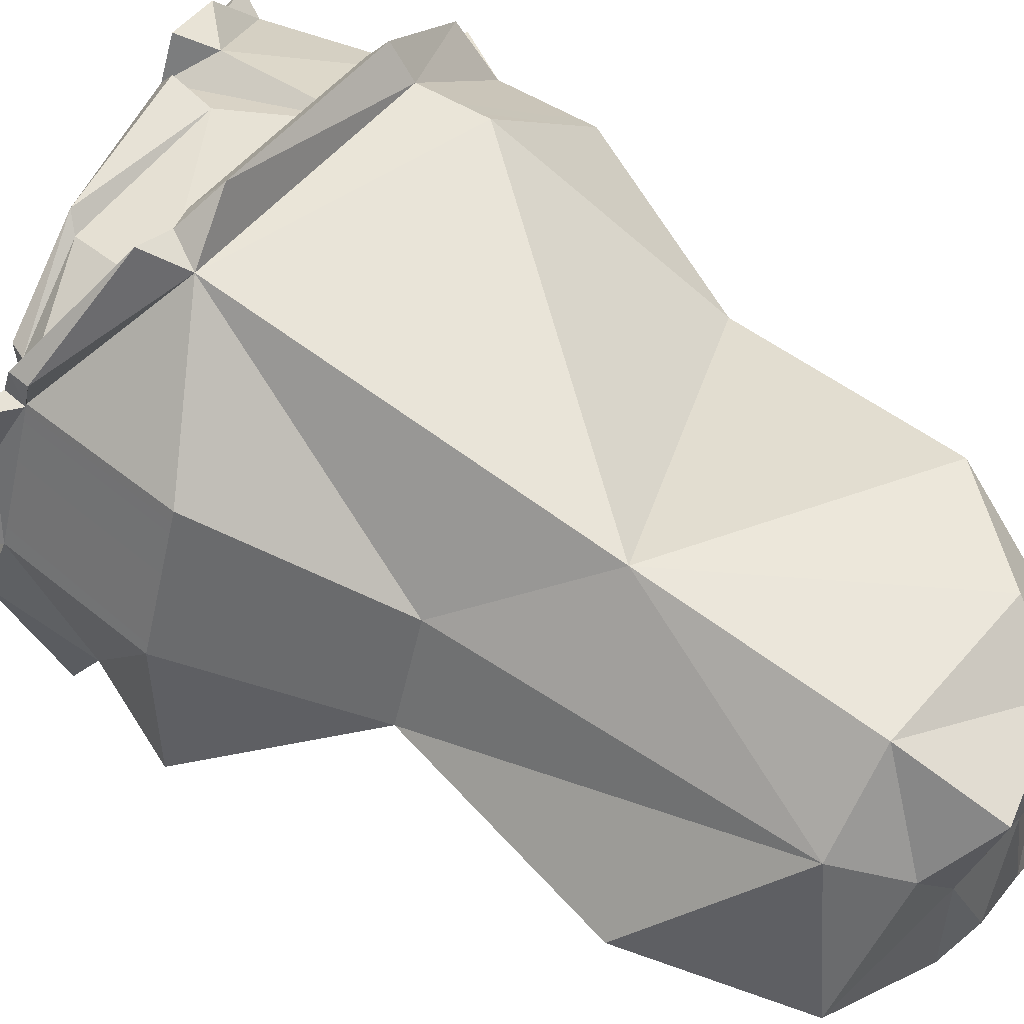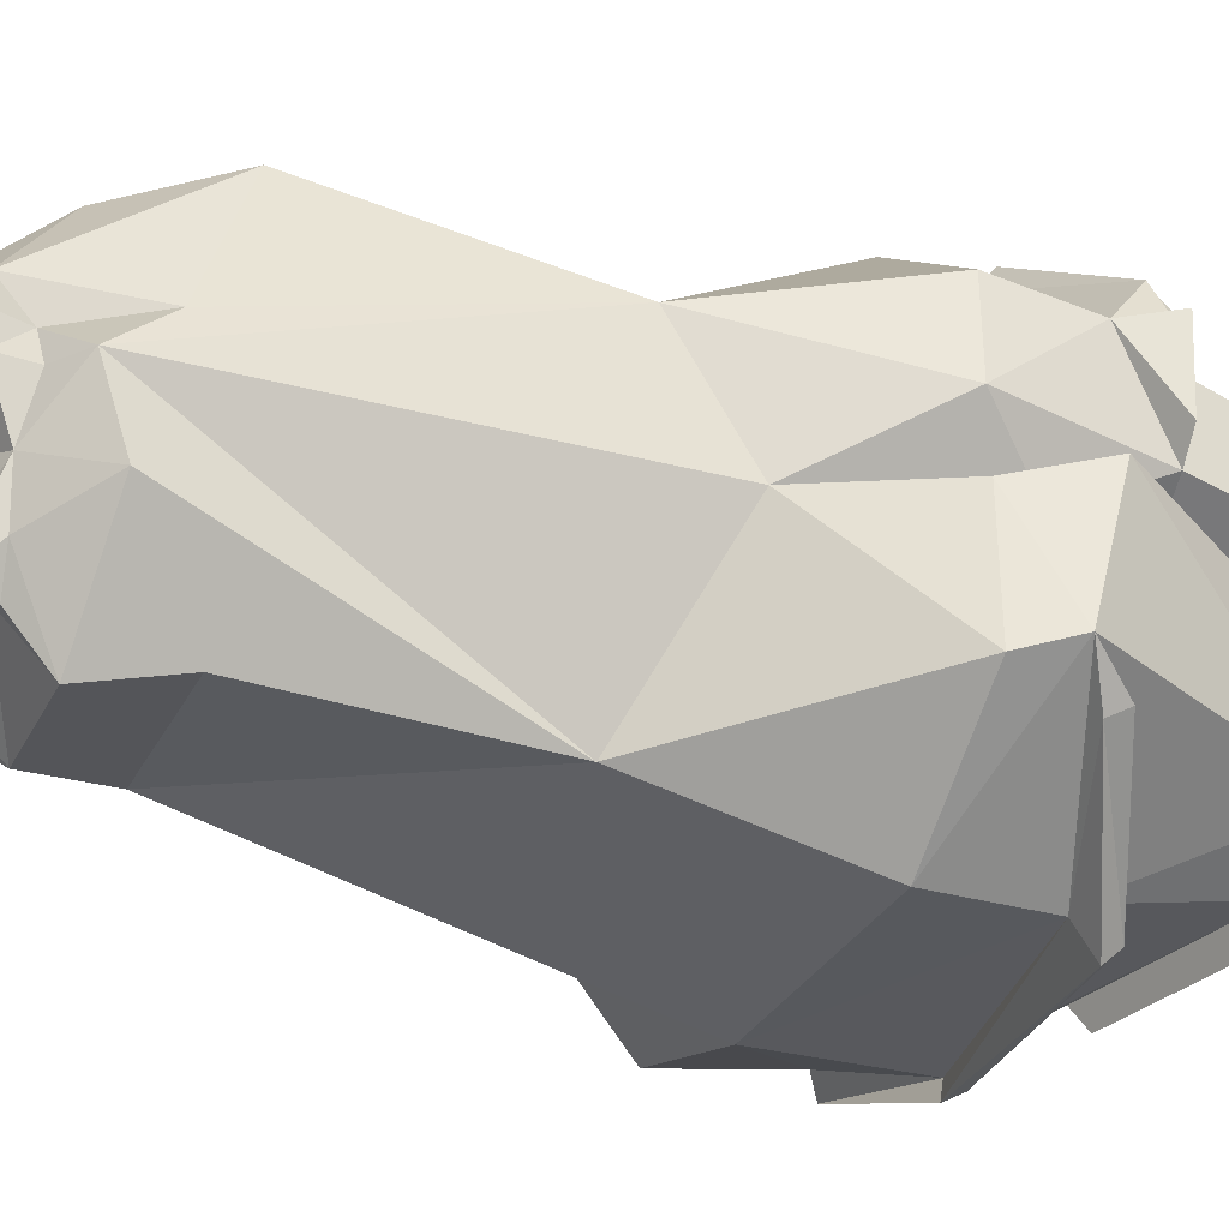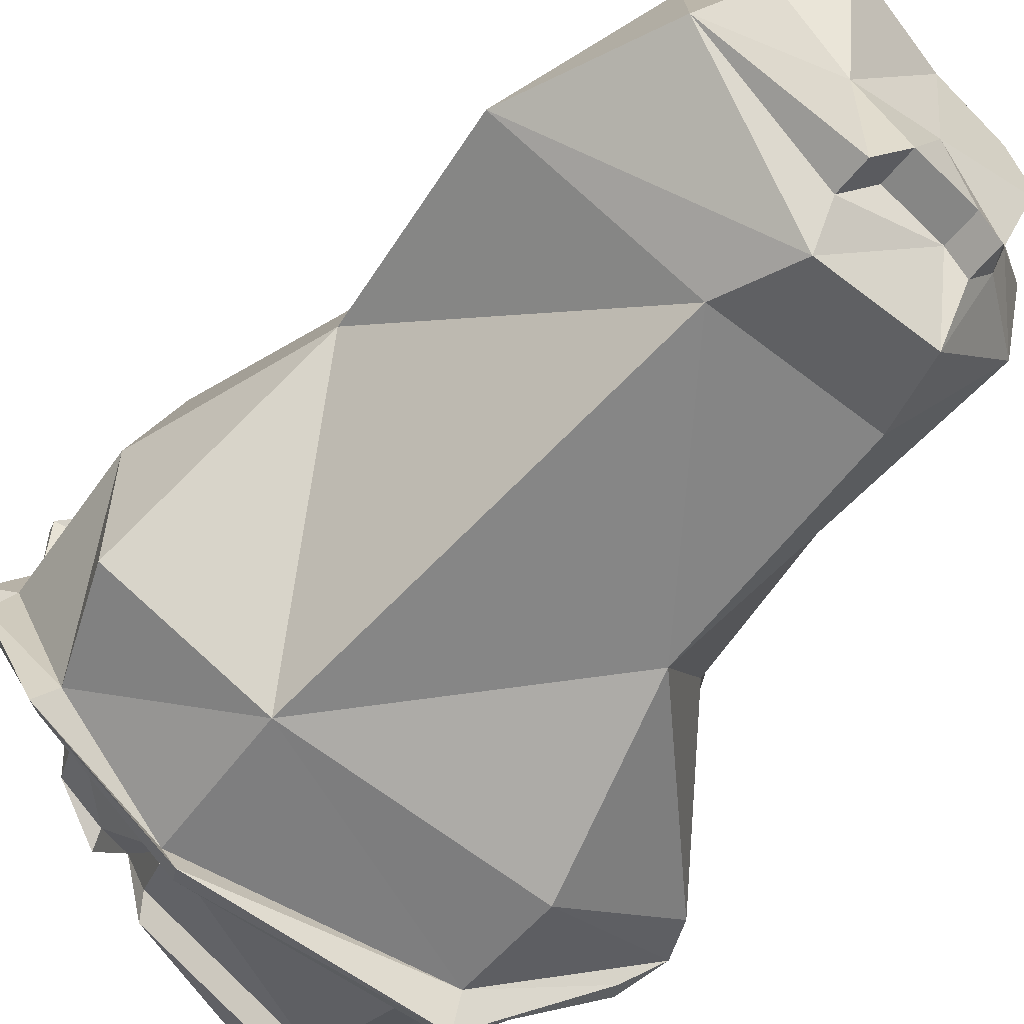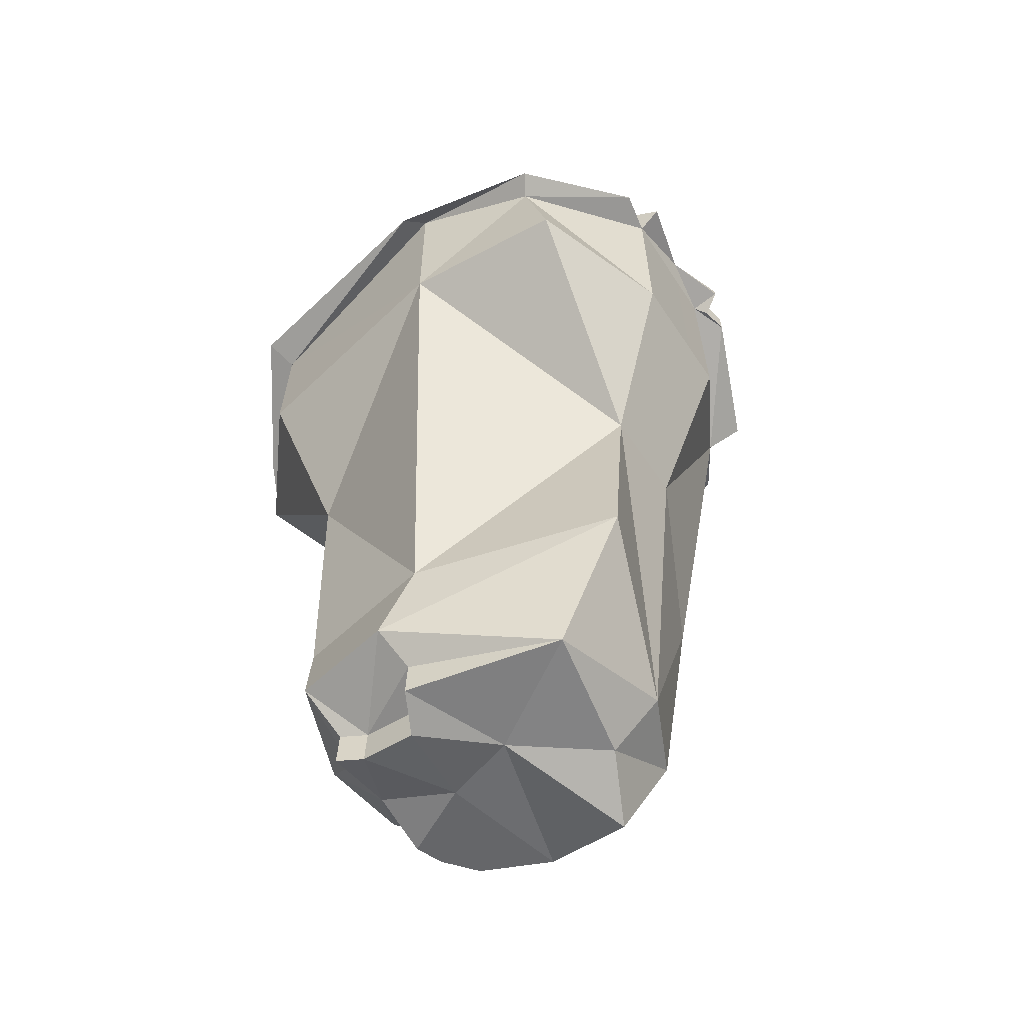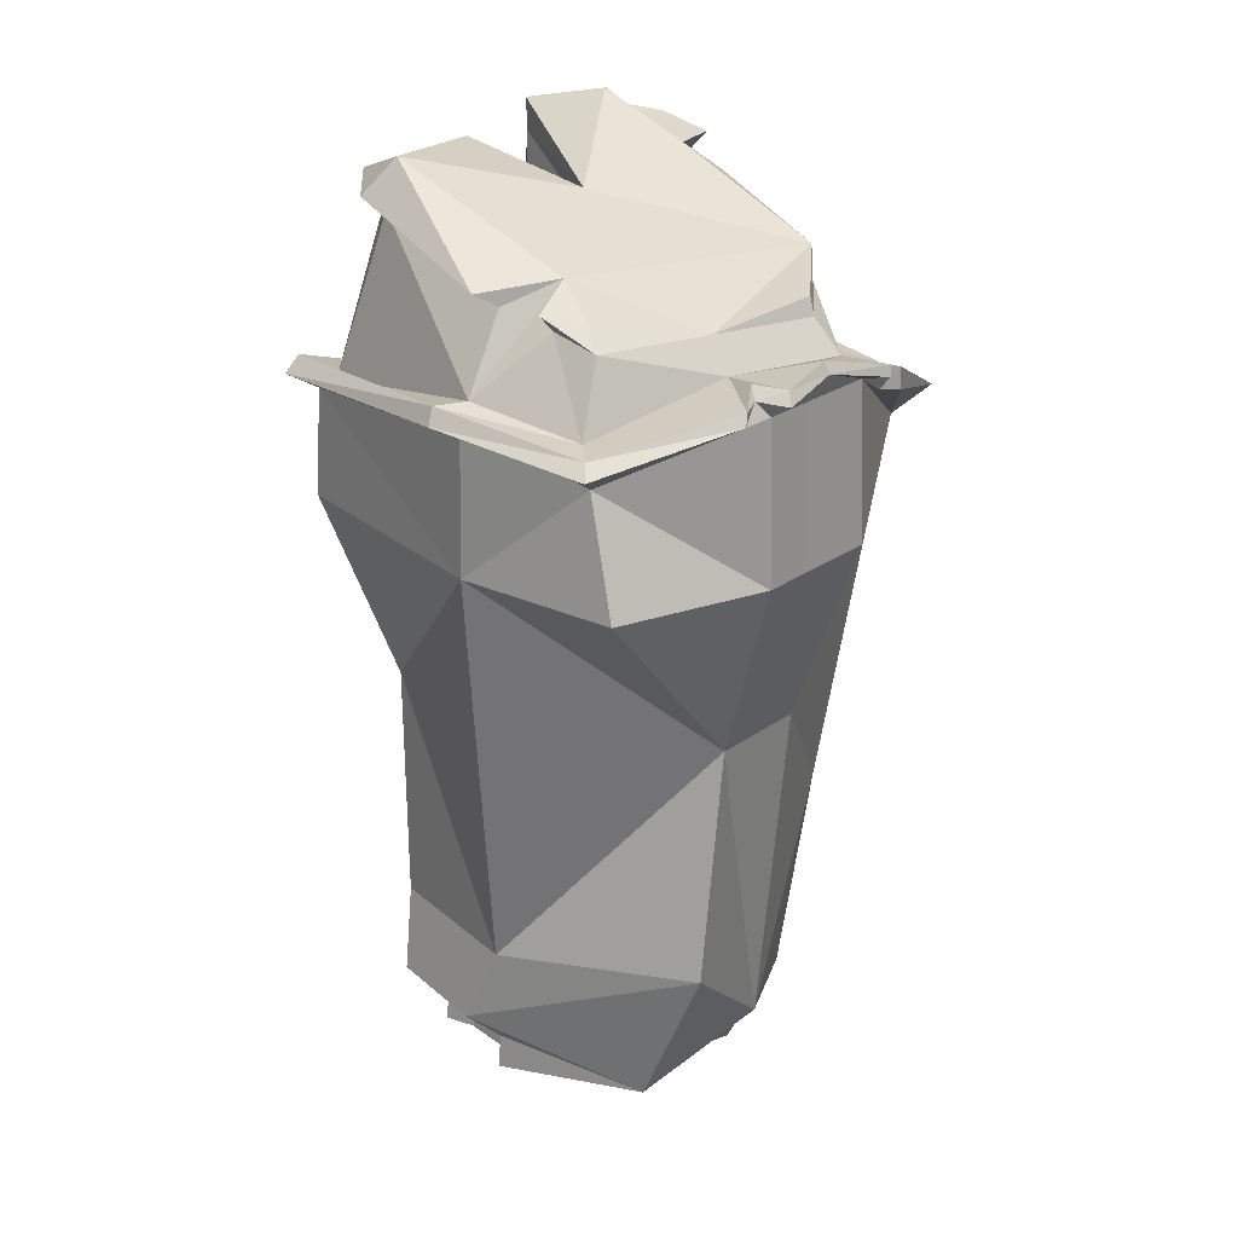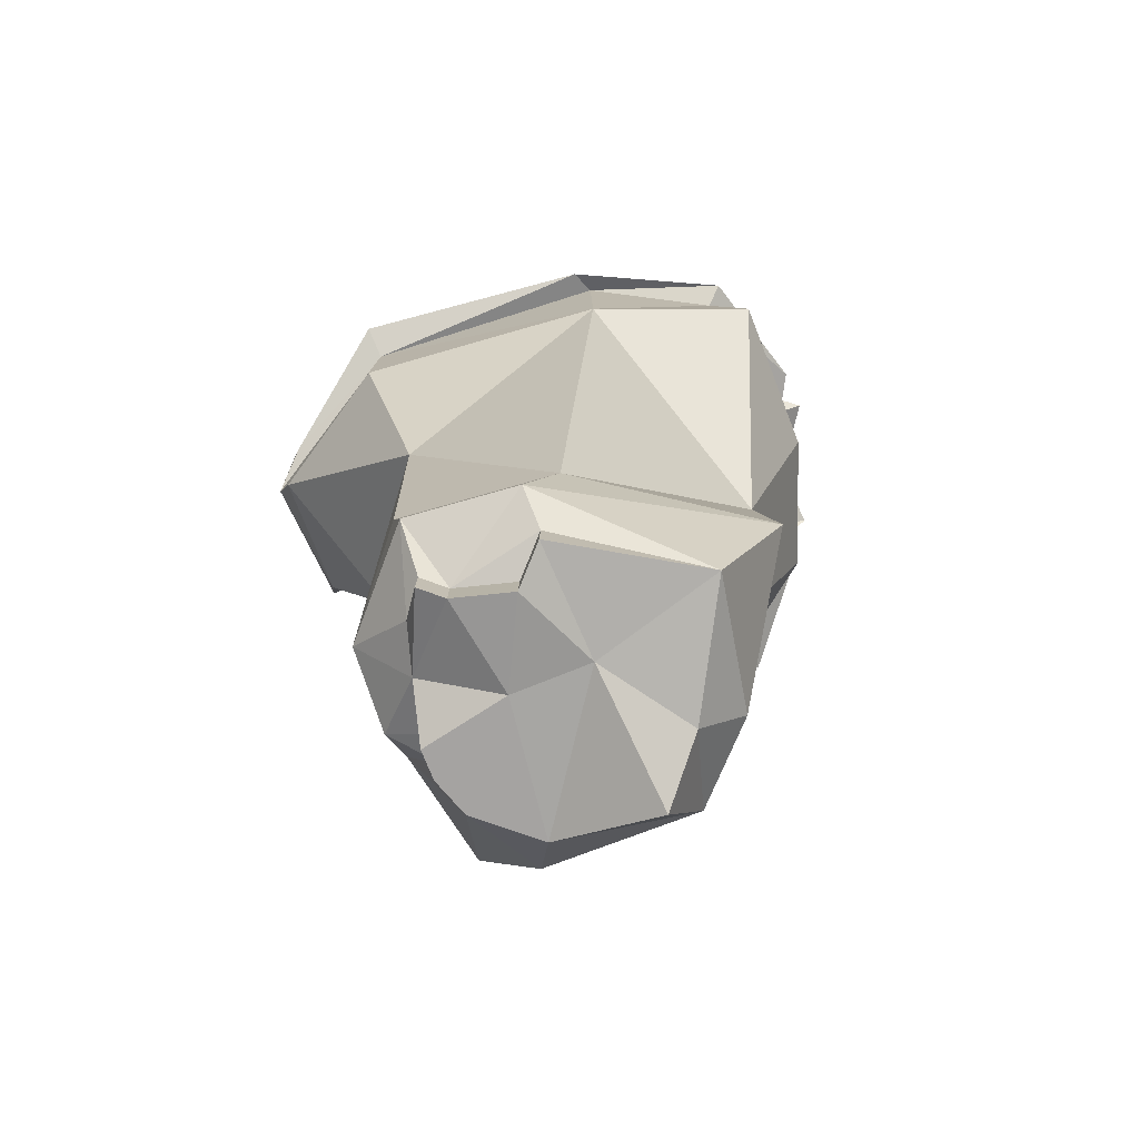
<metadata>
{"format":"obj","ext":"obj","renderer":"f3d","projection":"perspective","resolution":1024,"background":"white","views":[{"elev":53.2,"azim":-50.8,"up":"+Z"},{"elev":-35.4,"azim":67.4,"up":"+Z"},{"elev":-58.9,"azim":-37.1,"up":"+Z"},{"elev":-51.9,"azim":-128.3,"up":"+Y"},{"elev":23.8,"azim":-120.3,"up":"+Y"},{"elev":-73.1,"azim":-158.7,"up":"+Y"}]}
</metadata>
<code>
o SM_Env_Rock_03_Snow
v 54.81 135.8 24.08
v 55.81 132.8 37.23
v 59.01 135.7 29.33
v 41.27 172.2 -13.17
v 23.06 174.5 -38.16
v 9.486 166.5 -2.833
v 30.63 130.5 -61.79
v 31.03 134 -58.33
v 57.05 118.1 -41.71
v 59.06 121.8 -39.97
v 9.215 -26.9 -8.922
v 12.76 -27.64 -31.62
v 26.29 -21.19 -17.2
v 17.78 -26.82 -35.73
v -55.94 130.2 -39.97
v -64.24 138.4 -10.39
v -52.67 133 -37.99
v -63.13 140.7 -9.461
v -20.3 157.9 -24.12
v -17.83 156.1 35.2
v -21.62 126.3 54.13
v -22.98 129.8 36.43
v -30.76 125.8 57.98
v -0.4953 -28.74 -28.31
v -8.661 -26.02 -8.922
v -7.69 -25.39 -35.59
v -22.94 133.8 -55.3
v -21.25 137.3 -53.56
v -39.68 148.4 -2.376
v -33.96 152.9 -26.96
v -50.25 138.9 34.94
v -50.52 134.1 35.05
v -37.68 -21.49 -15.98
v -22.5 -26.02 11.3
v -50.39 102.7 27.36
v -25.1 118.6 51.89
v -49.02 137.4 26.49
v 29.92 118.6 51.89
v 30.56 102.7 53.1
v 58.63 124.2 26.49
v 60.01 102.7 27.36
v 64.42 121.5 -2.41
v 60.01 102.7 -8.733
v 64.74 113.3 -34.18
v 60.01 102.7 -37.13
v 29.92 126.5 -54.72
v 30.56 102.7 -55.93
v -25.1 135.7 -49.69
v -25.87 102.7 -50.77
v -52.07 127.1 -36.58
v -60.83 102.7 -37.13
v -60.83 102.7 -1.633
v -59.45 137.4 -1.779
v -53.51 144.3 14.15
v -54.65 141.8 14.76
v -54.92 141.6 28.86
v -55.49 139.2 28.67
v -38.25 152.3 21.06
v 37.49 138 -2.183
v 11.65 160.6 -1.258
v 47.34 170 4.688
v 54.81 135.8 5.695
v 60.01 102.7 7.064
v 50.08 116.2 -4.106
v 44.54 77.02 -6.86
v 29.34 -26.9 2.332
v 29.34 -26.9 -4.65
v -11.66 -34.31 22.68
v 13.28 -26.9 22.68
v 39.32 166.6 -8.8
v 19.29 170.5 26.97
v 36.72 173.6 25.67
v 33.91 180.6 16.35
v 48.31 177.1 24.96
v 63.08 135 28.45
v 60.64 135.2 10.16
v 26.29 -26.9 11.3
v -20.3 153 32.25
v 16.55 155.1 32.63
v 28.13 129.8 36.43
v -45.19 141.4 24.08
v -39.68 148.4 21.17
v -45.19 141.4 -2.183
v -45.19 133.5 -34.34
v -39.68 148.4 -28.07
v -29.46 150.8 -31.63
v -22.98 137.6 -46.69
v 28.13 128.4 -51.37
v 24.28 163.6 -40.36
v -18.26 153.5 -37.25
v 54.22 123 -37.31
v 39.32 166.6 -31.87
v 39.32 166.6 -24.87
v 46.87 172 21.17
v 28.61 164 32.04
v 22.63 61.15 -41.98
v 37.45 -8.427 -23.8
v 22.36 7.17 -41.68
v 37.45 -14.14 -6.002
v -12.99 7.17 -38.44
v -45.36 61.15 -1.578
v -51.4 11.9 -10.35
v -31.73 -14.14 16.62
v 44.54 61.15 19.99
v 37.45 -3.078 3.898
v -19.35 34.02 39.14
v -16.36 -14.14 32.75
v 19 -14.14 32.75
v -37.6 61.15 19.99
v 34.37 6.877 34.84
v 8.982 -14.14 -0.6897
v 29.69 -19.15 -5.061
v 18.07 -10.3 -45.45
v 23.08 -19.89 -28.22
v -6.873 -10.3 -43.17
v 27.5 -20.27 2.502
v -7.69 -17.48 -35.09
v 12.76 -19.73 -31.12
v -0.4953 -20.83 -27.81
v 17.78 -18.91 -35.23
v 56.49 132.1 37.84
v 59.36 133.9 29.5
v 43.11 168 -25.24
v 41.25 168.3 -37.36
v 25.82 166.5 -45.34
v -16.71 156.4 -42.24
v -28.82 154.1 -34.31
v 16.51 164.3 35.2
v 49.49 176.9 5.504
v 23.81 171 35.82
v 36.74 173.4 32.52
v -13.38 121.5 61.79
v -16.92 127.6 53.97
v 29.24 123.6 59.19
v 29.17 128.8 52.44
v -50.55 140.5 29.3
v -50.95 135.2 29.3
v 39.32 169.2 -32.11
v 41.26 174.6 26.44
v -59.06 141 -5.167
v -55.79 143.4 -3.995
v -62.31 143.3 0.2822
v -64.74 140.7 -0.7696
f 1 2 3
f 4 5 6
f 7 8 9
f 9 8 10
f 11 12 13
f 13 12 14
f 15 16 17
f 17 16 18
f 5 19 6
f 6 19 20
f 21 22 23
f 24 25 26
f 27 28 7
f 7 28 8
f 20 19 29
f 29 19 30
f 31 32 23
f 26 25 33
f 33 25 34
f 28 27 17
f 17 27 15
f 35 36 37
f 38 36 39
f 40 38 41
f 41 38 39
f 42 43 44
f 44 43 45
f 46 44 47
f 47 44 45
f 48 46 49
f 49 46 47
f 48 49 50
f 50 49 51
f 51 52 50
f 50 52 53
f 54 55 56
f 56 55 57
f 58 20 29
f 59 60 61
f 62 63 64
f 64 63 65
f 66 11 67
f 68 25 69
f 69 25 11
f 34 25 68
f 53 52 37
f 37 52 35
f 70 60 59
f 65 43 64
f 64 43 42
f 71 72 73
f 73 72 74
f 75 76 1
f 41 63 40
f 40 63 62
f 69 11 77
f 11 66 77
f 78 22 79
f 79 22 80
f 22 78 81
f 81 78 82
f 29 83 82
f 82 83 81
f 84 83 85
f 85 83 29
f 85 86 84
f 84 86 87
f 88 87 89
f 89 87 90
f 44 91 92
f 44 92 42
f 92 93 42
f 70 42 93
f 64 42 59
f 59 42 70
f 61 62 59
f 59 62 64
f 62 61 1
f 1 61 94
f 80 1 95
f 95 1 94
f 71 80 95
f 79 80 71
f 6 20 71
f 87 19 90
f 87 86 19
f 96 97 98
f 96 99 97
f 49 96 100
f 100 96 98
f 101 100 102
f 101 102 103
f 65 104 99
f 99 104 105
f 106 107 108
f 109 103 106
f 106 103 107
f 109 101 103
f 104 110 105
f 104 106 110
f 110 106 108
f 52 101 35
f 35 101 109
f 52 51 101
f 51 49 101
f 49 47 96
f 47 45 96
f 43 65 45
f 45 65 96
f 65 63 104
f 63 41 104
f 41 39 104
f 104 39 106
f 39 36 106
f 35 109 36
f 36 109 106
f 11 67 112
f 113 97 114
f 114 97 13
f 13 112 67
f 100 98 115
f 115 98 113
f 102 100 115
f 102 33 103
f 103 33 34
f 99 112 111
f 111 112 11
f 112 116 67
f 67 116 66
f 108 107 69
f 69 107 68
f 103 34 107
f 107 34 68
f 116 77 66
f 110 108 77
f 77 108 69
f 98 97 113
f 102 115 33
f 101 49 100
f 67 11 13
f 97 99 13
f 13 99 112
f 105 116 99
f 99 116 112
f 110 77 105
f 105 77 116
f 33 115 117
f 113 118 115
f 115 118 117
f 118 119 117
f 120 14 118
f 118 14 12
f 13 14 114
f 117 119 26
f 26 119 24
f 118 12 119
f 119 12 24
f 33 117 26
f 114 120 113
f 120 118 113
f 114 14 120
f 25 24 11
f 11 24 12
f 96 65 99
f 121 40 122
f 60 70 6
f 6 70 4
f 70 93 4
f 4 93 123
f 92 89 124
f 124 89 125
f 44 46 9
f 9 46 7
f 53 16 50
f 50 16 15
f 90 19 126
f 90 126 89
f 89 126 125
f 36 21 23
f 48 27 46
f 46 27 7
f 19 86 127
f 86 85 127
f 37 36 32
f 32 36 23
f 50 15 48
f 48 15 27
f 53 37 55
f 55 37 57
f 82 78 20
f 78 79 20
f 20 79 128
f 79 71 128
f 60 6 61
f 61 6 129
f 71 95 130
f 94 131 95
f 95 131 130
f 61 129 94
f 94 129 74
f 40 76 75
f 36 132 21
f 132 133 21
f 36 38 132
f 132 38 134
f 22 133 80
f 80 133 135
f 133 132 135
f 135 132 134
f 3 2 122
f 122 2 121
f 21 133 22
f 81 31 22
f 22 31 23
f 83 54 81
f 81 54 56
f 17 18 84
f 84 18 83
f 87 28 84
f 84 28 17
f 8 28 88
f 88 28 87
f 9 10 44
f 123 5 4
f 19 5 126
f 126 5 125
f 85 30 127
f 127 30 19
f 29 30 85
f 82 58 29
f 82 20 58
f 71 20 128
f 131 72 130
f 130 72 71
f 125 5 124
f 129 73 74
f 129 6 73
f 73 6 71
f 1 80 2
f 2 80 135
f 2 135 121
f 121 135 134
f 40 121 38
f 38 121 134
f 122 40 75
f 75 3 122
f 1 3 75
f 56 136 81
f 137 136 57
f 57 136 56
f 37 137 57
f 37 32 137
f 136 137 31
f 31 137 32
f 81 136 31
f 138 92 124
f 124 5 138
f 138 5 123
f 123 93 138
f 138 93 92
f 139 94 74
f 74 72 139
f 139 72 131
f 131 94 139
f 16 53 140
f 16 140 18
f 18 140 141
f 83 18 141
f 142 83 141
f 143 142 140
f 140 142 141
f 53 143 140
f 54 83 142
f 54 142 55
f 55 142 143
f 53 55 143
f 40 62 76
f 1 76 62
f 44 10 91
f 10 8 91
f 91 8 88
f 91 88 92
f 92 88 89

</code>
